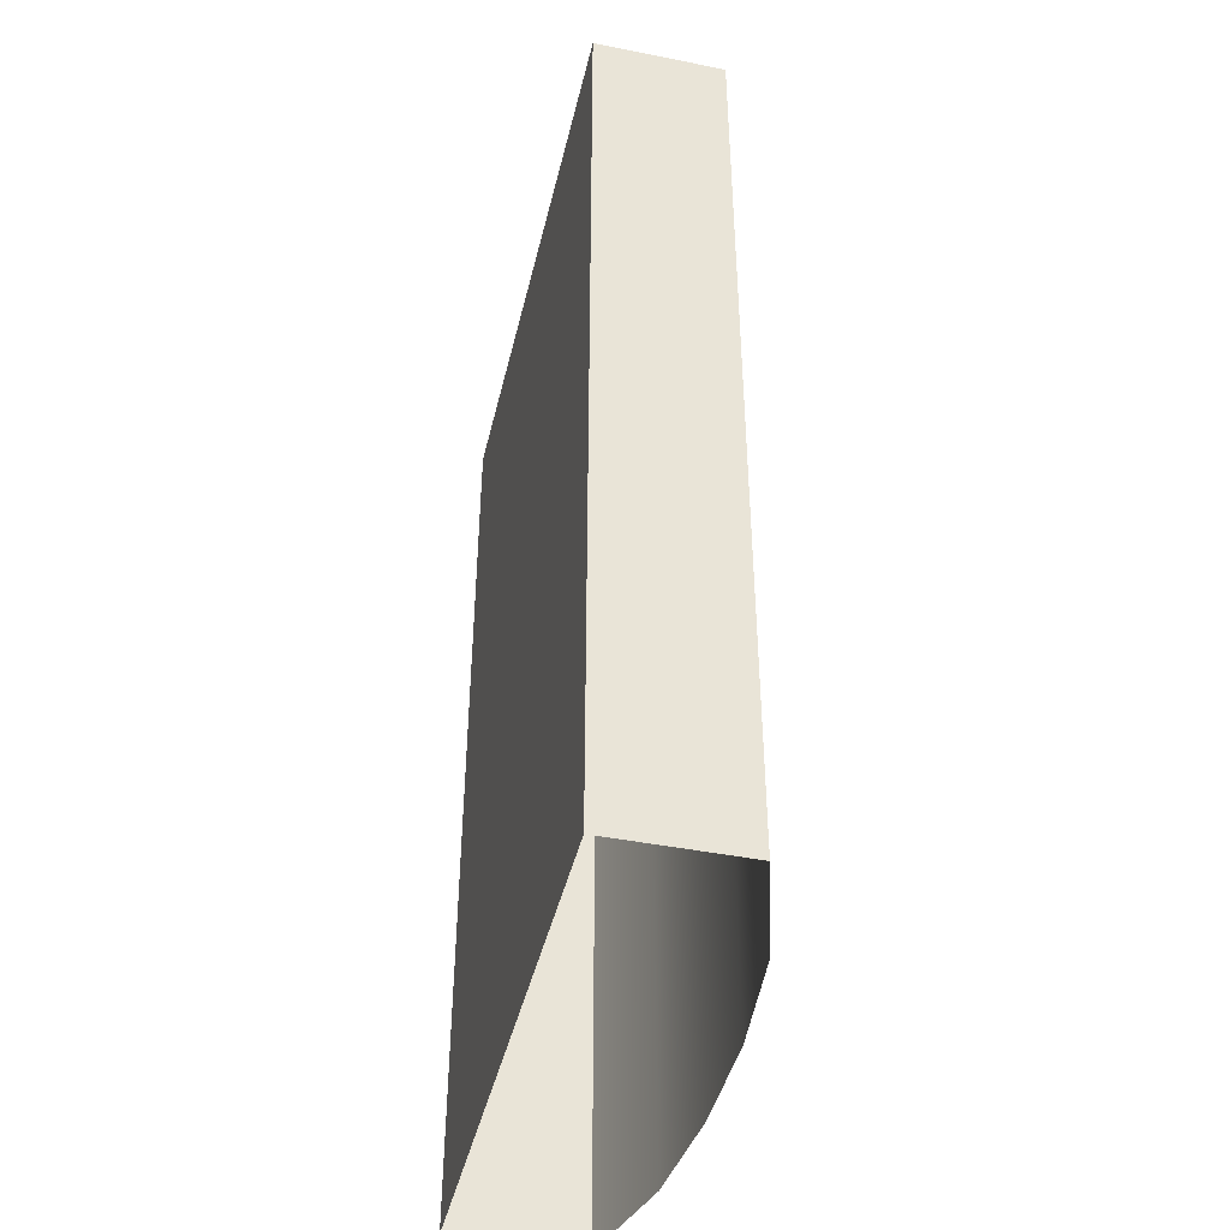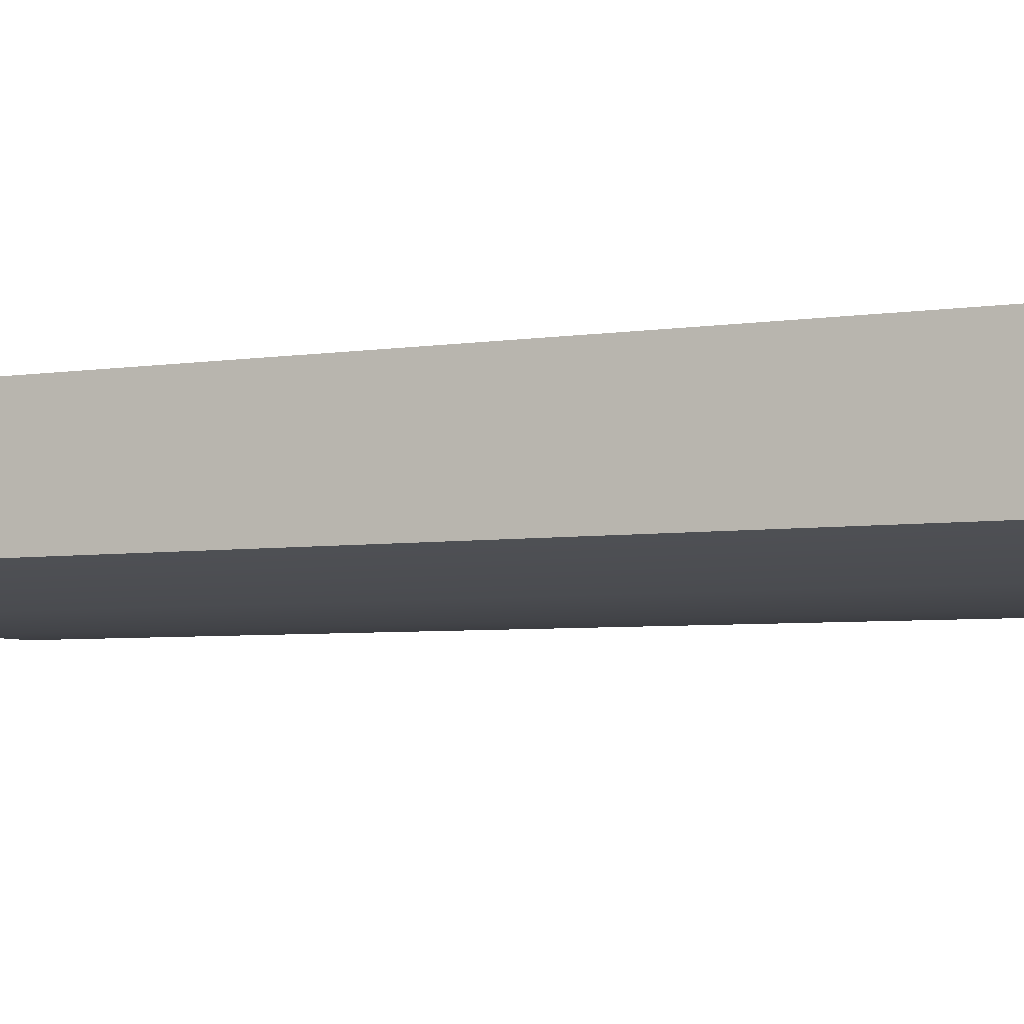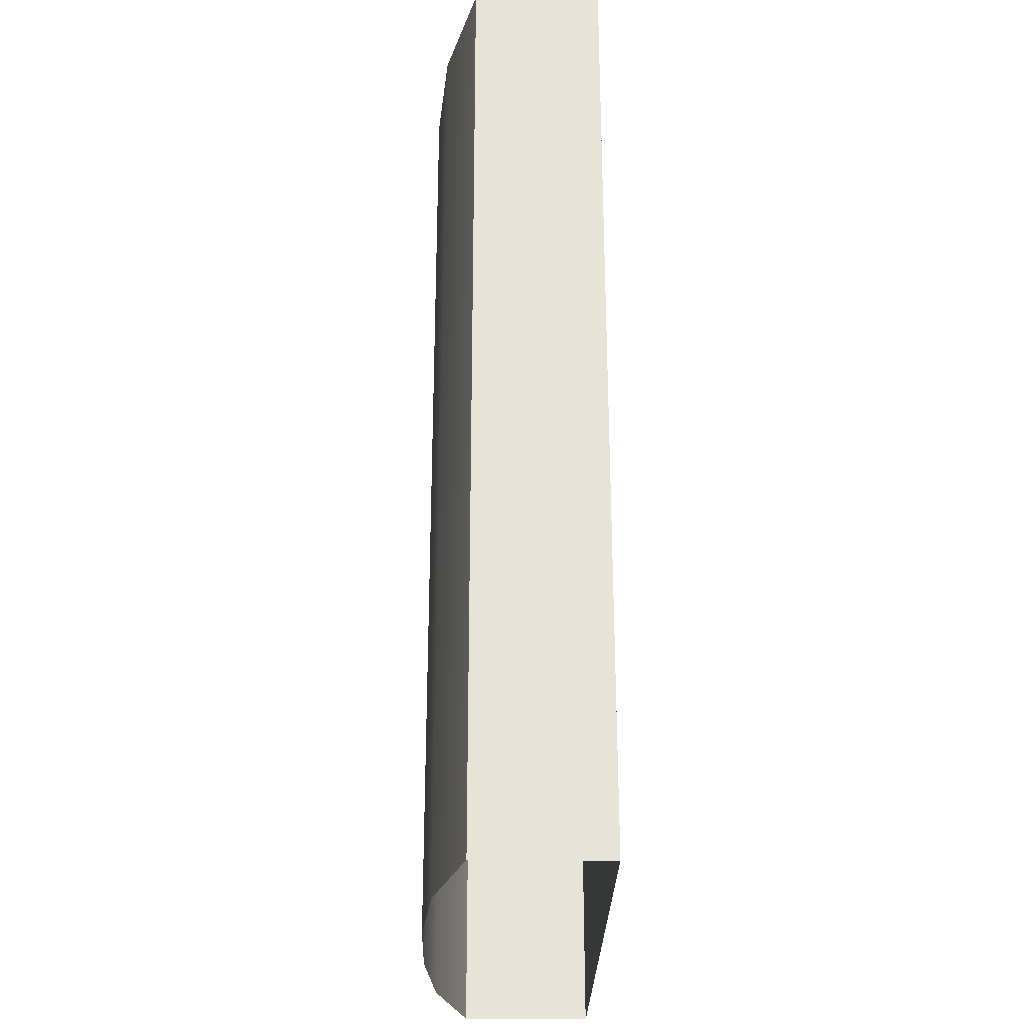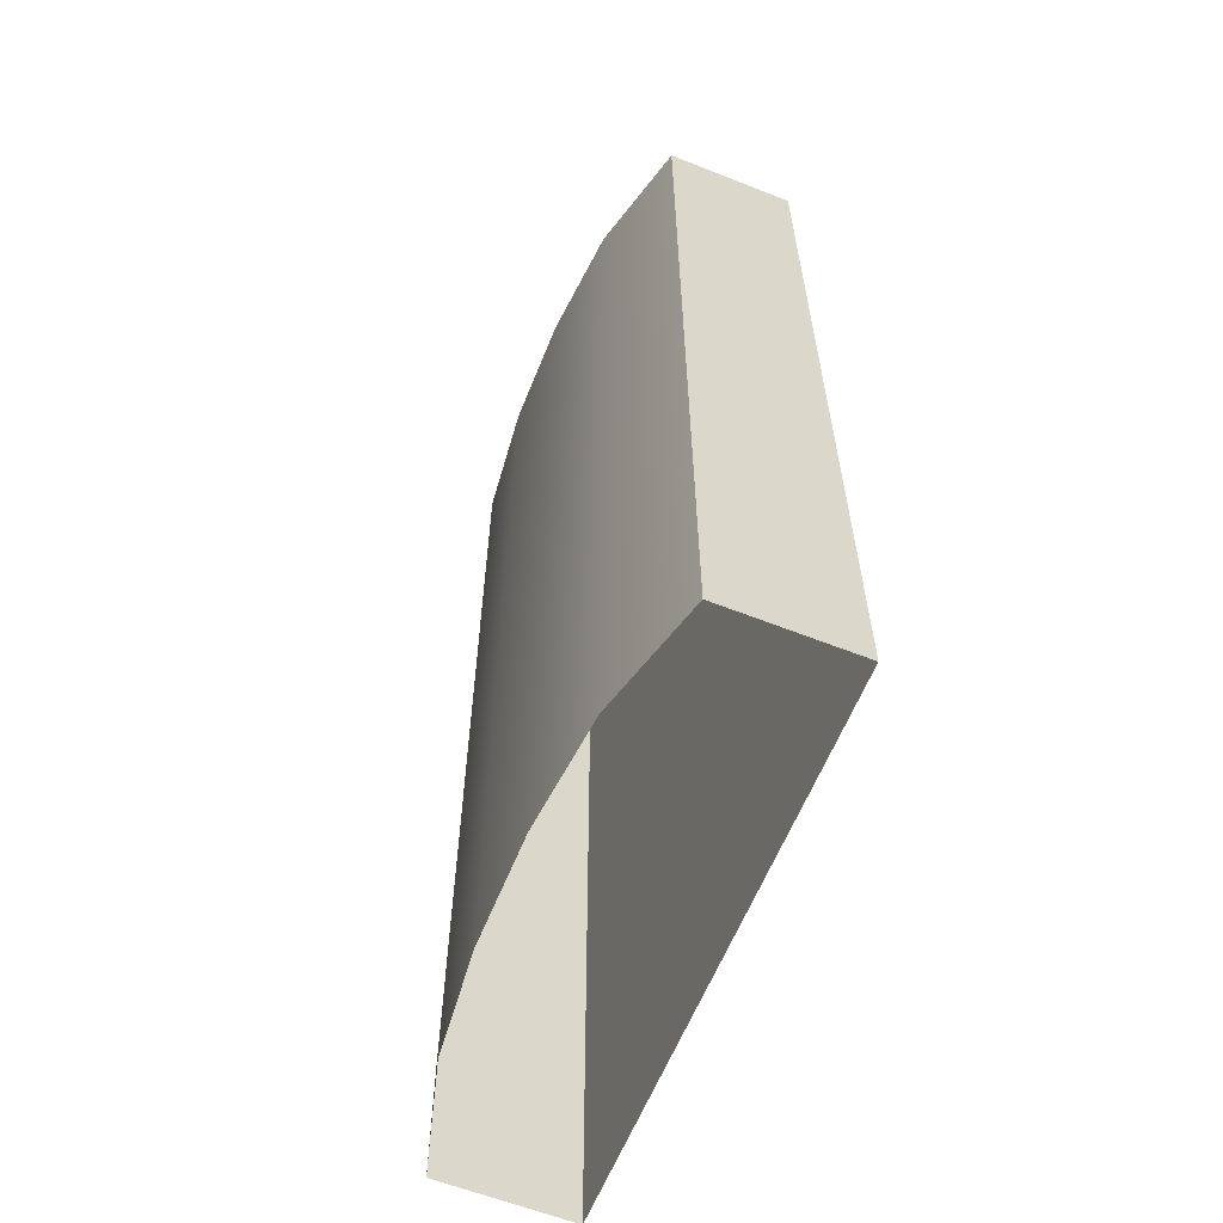
<metadata>
{"format":"obj","ext":"obj","renderer":"f3d","projection":"perspective","resolution":1024,"background":"white","views":[{"elev":-43.7,"azim":76.8,"up":"+Y"},{"elev":-5.0,"azim":115.8,"up":"+Z"},{"elev":-27.9,"azim":-91.2,"up":"+Y"},{"elev":-61.3,"azim":-111.9,"up":"+Y"}]}
</metadata>
<code>
v 31.7 113 9.139
v -6.514 113 -9.139
v 6.514 113 -9.139
v -31.7 113 9.139
v 19.5 113 -7.885
v 31.7 113 -4.429
v -19.5 113 -7.885
v -31.7 113 -4.429
v 32.85 114.1 -5.291
v 19.71 110.7 -9.011
v 32.85 110.7 -5.291
v 19.71 114.1 -9.011
v 6.569 110.7 -10.28
v 6.569 114.1 -10.28
v -6.569 114.1 -10.28
v -6.569 110.7 -10.28
v -19.71 114.1 -9.011
v -19.71 110.7 -9.011
v -32.85 114.1 -5.291
v -32.85 110.7 -5.291
v 32.85 114.1 10.28
v 31.7 114.1 -4.429
v 32.85 114.1 -5.291
v 31.7 114.1 9.139
v 19.5 114.1 -7.885
v 19.71 114.1 -9.011
v 6.514 114.1 -9.139
v 6.569 114.1 -10.28
v -6.569 114.1 -10.28
v -6.514 114.1 -9.139
v -19.5 114.1 -7.885
v -19.71 114.1 -9.011
v -31.7 114.1 -4.429
v -32.85 114.1 -5.291
v -31.7 114.1 9.139
v -32.85 114.1 10.28
v 31.7 114.1 9.139
v 31.7 113 -4.429
v 31.7 114.1 -4.429
v 31.7 113 9.139
v 31.7 114.1 -4.429
v 19.5 113 -7.885
v 19.5 114.1 -7.885
v 31.7 113 -4.429
v 19.5 114.1 -7.885
v 6.514 113 -9.139
v 6.514 114.1 -9.139
v 19.5 113 -7.885
v -6.514 114.1 -9.139
v 6.514 113 -9.139
v -6.514 113 -9.139
v 6.514 114.1 -9.139
v -6.514 114.1 -9.139
v -19.5 113 -7.885
v -19.5 114.1 -7.885
v -6.514 113 -9.139
v -19.5 114.1 -7.885
v -31.7 113 -4.429
v -31.7 114.1 -4.429
v -19.5 113 -7.885
v -31.7 114.1 -4.429
v -31.7 113 9.139
v -31.7 114.1 9.139
v -31.7 113 -4.429
v 31.7 114.1 9.139
v -31.7 113 9.139
v 31.7 113 9.139
v -31.7 114.1 9.139
v -32.85 110.7 10.28
v 32.85 114.1 10.28
v 32.85 110.7 10.28
v -32.85 114.1 10.28
v 32.85 114.1 -5.291
v 32.85 110.7 10.28
v 32.85 114.1 10.28
v 32.85 110.7 -5.291
v -32.85 114.1 10.28
v -32.85 110.7 -5.291
v -32.85 114.1 -5.291
v -32.85 110.7 10.28
v 32.85 6.787 -5.291
v 19.71 110.7 -9.011
v 19.71 6.787 -9.011
v 32.85 110.7 -5.291
v 6.569 110.7 -10.28
v 6.569 6.787 -10.28
v -6.569 6.787 -10.28
v -6.569 110.7 -10.28
v -19.71 110.7 -9.011
v -19.71 6.787 -9.011
v -32.85 110.7 -5.291
v -32.85 6.787 -5.291
v -32.85 110.7 10.28
v 6.569 6.787 10.28
v -6.569 6.787 10.28
v 32.85 110.7 10.28
v 19.71 6.787 10.28
v 32.85 6.787 10.28
v -19.71 6.787 10.28
v -32.85 6.787 10.28
v 32.85 110.7 -5.291
v 32.85 6.787 10.28
v 32.85 110.7 10.28
v 32.85 6.787 -5.291
v -32.85 110.7 10.28
v -32.85 6.787 -5.291
v -32.85 110.7 -5.291
v -32.85 6.787 10.28
v 32.85 3.24e-16 -5.291
v 32.85 6.787 10.28
v 32.85 6.787 -5.291
v 32.85 -6.294e-16 10.28
v -6.569 6.294e-16 -10.28
v 6.569 6.787 -10.28
v -6.569 6.787 -10.28
v 6.569 6.294e-16 -10.28
v -32.85 -6.294e-16 10.28
v -32.85 6.787 -5.291
v -32.85 6.787 10.28
v -32.85 3.24e-16 -5.291
v -32.85 3.24e-16 -5.291
v -19.71 6.787 -9.011
v -32.85 6.787 -5.291
v -19.71 5.518e-16 -9.011
v -19.71 5.518e-16 -9.011
v -6.569 6.787 -10.28
v -19.71 6.787 -9.011
v -6.569 6.294e-16 -10.28
v 32.85 3.24e-16 -5.291
v 19.71 6.787 -9.011
v 19.71 5.518e-16 -9.011
v 32.85 6.787 -5.291
v 19.71 5.518e-16 -9.011
v 6.569 6.787 -10.28
v 6.569 6.294e-16 -10.28
v 19.71 6.787 -9.011
v 6.569 -6.294e-16 10.28
v -6.569 6.787 10.28
v 6.569 6.787 10.28
v -6.569 -6.294e-16 10.28
v 32.85 -6.294e-16 10.28
v 19.71 6.787 10.28
v 32.85 6.787 10.28
v 19.71 -6.294e-16 10.28
v 19.71 -6.294e-16 10.28
v 6.569 6.787 10.28
v 19.71 6.787 10.28
v 6.569 -6.294e-16 10.28
v -32.85 6.787 10.28
v -19.71 -6.294e-16 10.28
v -32.85 -6.294e-16 10.28
v -19.71 6.787 10.28
v -19.71 6.787 10.28
v -6.569 -6.294e-16 10.28
v -19.71 -6.294e-16 10.28
v -6.569 6.787 10.28
v 22.1 114.4 -1.186
v 14.89 114.4 -3.614
v 22.1 114.4 -3.614
v 14.89 114.4 -1.186
v 22.1 112.9 -1.186
v 22.1 114.4 -3.614
v 22.1 112.9 -3.614
v 22.1 114.4 -1.186
v 22.1 112.9 -3.614
v 14.89 114.4 -3.614
v 14.89 112.9 -3.614
v 22.1 114.4 -3.614
v 14.89 112.9 -3.614
v 14.89 114.4 -1.186
v 14.89 112.9 -1.186
v 14.89 114.4 -3.614
v 14.89 112.9 -1.186
v 22.1 114.4 -1.186
v 22.1 112.9 -1.186
v 14.89 114.4 -1.186
v 15.94 112.9 -1.148
v 16.51 112.9 -1.472
v 15.94 112.9 -1.472
v 16.51 112.9 -1.148
v 15.94 114 -1.148
v 16.51 114 -1.472
v 16.51 114 -1.148
v 15.94 114 -1.472
v 15.94 112.9 -1.148
v 16.51 114 -1.148
v 16.51 112.9 -1.148
v 15.94 114 -1.148
v 16.51 112.9 -1.148
v 16.51 114 -1.472
v 16.51 112.9 -1.472
v 16.51 114 -1.148
v 15.94 112.9 -1.472
v 15.94 114 -1.148
v 15.94 112.9 -1.148
v 15.94 114 -1.472
v 15.37 112.9 -1.148
v 15.94 112.9 -1.472
v 15.37 112.9 -1.472
v 15.94 112.9 -1.148
v 15.37 114 -1.148
v 15.94 114 -1.472
v 15.94 114 -1.148
v 15.37 114 -1.472
v 15.37 112.9 -1.148
v 15.94 114 -1.148
v 15.94 112.9 -1.148
v 15.37 114 -1.148
v 15.94 112.9 -1.148
v 15.94 114 -1.472
v 15.94 112.9 -1.472
v 15.94 114 -1.148
v 15.37 112.9 -1.472
v 15.37 114 -1.148
v 15.37 112.9 -1.148
v 15.37 114 -1.472
v 1.746 113.8 0.5369
v 4.03 113.8 2.243
v 1.746 113.8 2.243
v 4.03 113.8 0.5369
v 1.746 113 0.5369
v 1.746 113.8 2.243
v 1.746 113 2.243
v 1.746 113.8 0.5369
v 1.746 113 2.243
v 4.03 113.8 2.243
v 4.03 113 2.243
v 1.746 113.8 2.243
v 4.03 113 2.243
v 4.03 113.8 0.5369
v 4.03 113 0.5369
v 4.03 113.8 2.243
v 4.03 113 0.5369
v 1.746 113.8 0.5369
v 1.746 113 0.5369
v 4.03 113.8 0.5369
v -2.72 113.8 -3.035
v -0.4363 113.8 -1.329
v -2.72 113.8 -1.329
v -0.4363 113.8 -3.035
v -2.72 113 -3.035
v -2.72 113.8 -1.329
v -2.72 113 -1.329
v -2.72 113.8 -3.035
v -2.72 113 -1.329
v -0.4363 113.8 -1.329
v -0.4363 113 -1.329
v -2.72 113.8 -1.329
v -0.4363 113 -1.329
v -0.4363 113.8 -3.035
v -0.4363 113 -3.035
v -0.4363 113.8 -1.329
v -0.4363 113 -3.035
v -2.72 113.8 -3.035
v -2.72 113 -3.035
v -0.4363 113.8 -3.035
v -21.07 114.4 0.474
v -23.29 114.4 -2.835
v -21.07 114.4 -2.835
v -23.29 114.4 0.474
v -21.07 112.9 0.474
v -21.07 114.4 -2.835
v -21.07 112.9 -2.835
v -21.07 114.4 0.474
v -21.07 112.9 -2.835
v -23.29 114.4 -2.835
v -23.29 112.9 -2.835
v -21.07 114.4 -2.835
v -23.29 112.9 -2.835
v -23.29 114.4 0.474
v -23.29 112.9 0.474
v -23.29 114.4 -2.835
v -23.29 112.9 0.474
v -21.07 114.4 0.474
v -21.07 112.9 0.474
v -23.29 114.4 0.474
v -22.24 112.9 0.512
v -21.67 112.9 0.1879
v -22.24 112.9 0.1879
v -21.67 112.9 0.512
v -22.24 114 0.512
v -21.67 114 0.1879
v -21.67 114 0.512
v -22.24 114 0.1879
v -22.24 112.9 0.512
v -21.67 114 0.512
v -21.67 112.9 0.512
v -22.24 114 0.512
v -21.67 112.9 0.512
v -21.67 114 0.1879
v -21.67 112.9 0.1879
v -21.67 114 0.512
v -22.24 112.9 0.1879
v -22.24 114 0.512
v -22.24 112.9 0.512
v -22.24 114 0.1879
v -22.81 112.9 0.512
v -22.24 112.9 0.1879
v -22.81 112.9 0.1879
v -22.24 112.9 0.512
v -22.81 114 0.512
v -22.24 114 0.1879
v -22.24 114 0.512
v -22.81 114 0.1879
v -22.81 112.9 0.512
v -22.24 114 0.512
v -22.24 112.9 0.512
v -22.81 114 0.512
v -22.24 112.9 0.512
v -22.24 114 0.1879
v -22.24 112.9 0.1879
v -22.24 114 0.512
v -22.81 112.9 0.1879
v -22.81 114 0.512
v -22.81 112.9 0.512
v -22.81 114 0.1879
v -24.67 114.4 0.474
v -26.9 114.4 -2.835
v -24.67 114.4 -2.835
v -26.9 114.4 0.474
v -24.67 112.9 0.474
v -24.67 114.4 -2.835
v -24.67 112.9 -2.835
v -24.67 114.4 0.474
v -24.67 112.9 -2.835
v -26.9 114.4 -2.835
v -26.9 112.9 -2.835
v -24.67 114.4 -2.835
v -26.9 112.9 -2.835
v -26.9 114.4 0.474
v -26.9 112.9 0.474
v -26.9 114.4 -2.835
v -26.9 112.9 0.474
v -24.67 114.4 0.474
v -24.67 112.9 0.474
v -26.9 114.4 0.474
v -25.85 112.9 0.512
v -25.28 112.9 0.1879
v -25.85 112.9 0.1879
v -25.28 112.9 0.512
v -25.85 114 0.512
v -25.28 114 0.1879
v -25.28 114 0.512
v -25.85 114 0.1879
v -25.85 112.9 0.512
v -25.28 114 0.512
v -25.28 112.9 0.512
v -25.85 114 0.512
v -25.28 112.9 0.512
v -25.28 114 0.1879
v -25.28 112.9 0.1879
v -25.28 114 0.512
v -25.85 112.9 0.1879
v -25.85 114 0.512
v -25.85 112.9 0.512
v -25.85 114 0.1879
v -26.42 112.9 0.512
v -25.85 112.9 0.1879
v -26.42 112.9 0.1879
v -25.85 112.9 0.512
v -26.42 114 0.512
v -25.85 114 0.1879
v -25.85 114 0.512
v -26.42 114 0.1879
v -26.42 112.9 0.512
v -25.85 114 0.512
v -25.85 112.9 0.512
v -26.42 114 0.512
v -25.85 112.9 0.512
v -25.85 114 0.1879
v -25.85 112.9 0.1879
v -25.85 114 0.512
v -26.42 112.9 0.1879
v -26.42 114 0.512
v -26.42 112.9 0.512
v -26.42 114 0.1879
v -11.47 113.8 -2.648
v -10.74 113.8 -0.9419
v -11.47 113.8 -0.9419
v -10.74 113.8 -2.648
v -11.47 113 -2.648
v -11.47 113.8 -0.9419
v -11.47 113 -0.9419
v -11.47 113.8 -2.648
v -11.47 113 -0.9419
v -10.74 113.8 -0.9419
v -10.74 113 -0.9419
v -11.47 113.8 -0.9419
v -10.74 113 -0.9419
v -10.74 113.8 -2.648
v -10.74 113 -2.648
v -10.74 113.8 -0.9419
v -10.74 113 -2.648
v -11.47 113.8 -2.648
v -11.47 113 -2.648
v -10.74 113.8 -2.648
v -14.72 113.8 -2.648
v -13.99 113.8 -0.9419
v -14.72 113.8 -0.9419
v -13.99 113.8 -2.648
v -14.72 113 -2.648
v -14.72 113.8 -0.9419
v -14.72 113 -0.9419
v -14.72 113.8 -2.648
v -14.72 113 -0.9419
v -13.99 113.8 -0.9419
v -13.99 113 -0.9419
v -14.72 113.8 -0.9419
v -13.99 113 -0.9419
v -13.99 113.8 -2.648
v -13.99 113 -2.648
v -13.99 113.8 -0.9419
v -13.99 113 -2.648
v -14.72 113.8 -2.648
v -14.72 113 -2.648
v -13.99 113.8 -2.648
v -11.47 113.8 0.5369
v -10.74 113.8 2.243
v -11.47 113.8 2.243
v -10.74 113.8 0.5369
v -11.47 113 0.5369
v -11.47 113.8 2.243
v -11.47 113 2.243
v -11.47 113.8 0.5369
v -11.47 113 2.243
v -10.74 113.8 2.243
v -10.74 113 2.243
v -11.47 113.8 2.243
v -10.74 113 2.243
v -10.74 113.8 0.5369
v -10.74 113 0.5369
v -10.74 113.8 2.243
v -10.74 113 0.5369
v -11.47 113.8 0.5369
v -11.47 113 0.5369
v -10.74 113.8 0.5369
v -14.72 113.8 0.5369
v -13.99 113.8 2.243
v -14.72 113.8 2.243
v -13.99 113.8 0.5369
v -14.72 113 0.5369
v -14.72 113.8 2.243
v -14.72 113 2.243
v -14.72 113.8 0.5369
v -14.72 113 2.243
v -13.99 113.8 2.243
v -13.99 113 2.243
v -14.72 113.8 2.243
v -13.99 113 2.243
v -13.99 113.8 0.5369
v -13.99 113 0.5369
v -13.99 113.8 2.243
v -13.99 113 0.5369
v -14.72 113.8 0.5369
v -14.72 113 0.5369
v -13.99 113.8 0.5369
v -11.47 113.8 3.571
v -10.74 113.8 5.277
v -11.47 113.8 5.277
v -10.74 113.8 3.571
v -11.47 113 3.571
v -11.47 113.8 5.277
v -11.47 113 5.277
v -11.47 113.8 3.571
v -11.47 113 5.277
v -10.74 113.8 5.277
v -10.74 113 5.277
v -11.47 113.8 5.277
v -10.74 113 5.277
v -10.74 113.8 3.571
v -10.74 113 3.571
v -10.74 113.8 5.277
v -10.74 113 3.571
v -11.47 113.8 3.571
v -11.47 113 3.571
v -10.74 113.8 3.571
v -14.72 113.8 3.571
v -13.99 113.8 5.277
v -14.72 113.8 5.277
v -13.99 113.8 3.571
v -14.72 113 3.571
v -14.72 113.8 5.277
v -14.72 113 5.277
v -14.72 113.8 3.571
v -14.72 113 5.277
v -13.99 113.8 5.277
v -13.99 113 5.277
v -14.72 113.8 5.277
v -13.99 113 5.277
v -13.99 113.8 3.571
v -13.99 113 3.571
v -13.99 113.8 5.277
v -13.99 113 3.571
v -14.72 113.8 3.571
v -14.72 113 3.571
v -13.99 113.8 3.571
g Skyscraper_08
f 3 2 1
f 4 1 2
f 5 3 1
f 6 5 1
f 7 4 2
f 8 4 7
f 11 10 9
f 12 9 10
f 10 13 12
f 14 12 13
f 14 13 15
f 16 15 13
f 15 16 17
f 18 17 16
f 17 18 19
f 20 19 18
f 23 22 21
f 24 21 22
f 22 23 25
f 26 25 23
f 25 26 27
f 28 27 26
f 28 29 27
f 30 27 29
f 30 29 31
f 32 31 29
f 31 32 33
f 34 33 32
f 33 34 35
f 24 35 21
f 36 35 34
f 36 21 35
f 39 38 37
f 40 37 38
f 43 42 41
f 44 41 42
f 47 46 45
f 48 45 46
f 51 50 49
f 52 49 50
f 55 54 53
f 56 53 54
f 59 58 57
f 60 57 58
f 63 62 61
f 64 61 62
f 67 66 65
f 68 65 66
f 71 70 69
f 72 69 70
f 75 74 73
f 76 73 74
f 79 78 77
f 80 77 78
f 83 82 81
f 84 81 82
f 82 83 85
f 86 85 83
f 86 87 85
f 88 85 87
f 88 87 89
f 90 89 87
f 89 90 91
f 92 91 90
f 95 94 93
f 96 93 94
f 97 96 94
f 98 96 97
f 99 95 93
f 100 99 93
f 103 102 101
f 104 101 102
f 107 106 105
f 108 105 106
f 111 110 109
f 112 109 110
f 115 114 113
f 116 113 114
f 119 118 117
f 120 117 118
f 123 122 121
f 124 121 122
f 127 126 125
f 128 125 126
f 131 130 129
f 132 129 130
f 135 134 133
f 136 133 134
f 139 138 137
f 140 137 138
f 143 142 141
f 144 141 142
f 147 146 145
f 148 145 146
f 151 150 149
f 152 149 150
f 155 154 153
f 156 153 154
f 159 158 157
f 160 157 158
f 163 162 161
f 164 161 162
f 167 166 165
f 168 165 166
f 171 170 169
f 172 169 170
f 175 174 173
f 176 173 174
f 179 178 177
f 180 177 178
f 183 182 181
f 184 181 182
f 187 186 185
f 188 185 186
f 191 190 189
f 192 189 190
f 195 194 193
f 196 193 194
f 199 198 197
f 200 197 198
f 203 202 201
f 204 201 202
f 207 206 205
f 208 205 206
f 211 210 209
f 212 209 210
f 215 214 213
f 216 213 214
f 219 218 217
f 220 217 218
f 223 222 221
f 224 221 222
f 227 226 225
f 228 225 226
f 231 230 229
f 232 229 230
f 235 234 233
f 236 233 234
f 239 238 237
f 240 237 238
f 243 242 241
f 244 241 242
f 247 246 245
f 248 245 246
f 251 250 249
f 252 249 250
f 255 254 253
f 256 253 254
f 259 258 257
f 260 257 258
f 263 262 261
f 264 261 262
f 267 266 265
f 268 265 266
f 271 270 269
f 272 269 270
f 275 274 273
f 276 273 274
f 279 278 277
f 280 277 278
f 283 282 281
f 284 281 282
f 287 286 285
f 288 285 286
f 291 290 289
f 292 289 290
f 295 294 293
f 296 293 294
f 299 298 297
f 300 297 298
f 303 302 301
f 304 301 302
f 307 306 305
f 308 305 306
f 311 310 309
f 312 309 310
f 315 314 313
f 316 313 314
f 319 318 317
f 320 317 318
f 323 322 321
f 324 321 322
f 327 326 325
f 328 325 326
f 331 330 329
f 332 329 330
f 335 334 333
f 336 333 334
f 339 338 337
f 340 337 338
f 343 342 341
f 344 341 342
f 347 346 345
f 348 345 346
f 351 350 349
f 352 349 350
f 355 354 353
f 356 353 354
f 359 358 357
f 360 357 358
f 363 362 361
f 364 361 362
f 367 366 365
f 368 365 366
f 371 370 369
f 372 369 370
f 375 374 373
f 376 373 374
f 379 378 377
f 380 377 378
f 383 382 381
f 384 381 382
f 387 386 385
f 388 385 386
f 391 390 389
f 392 389 390
f 395 394 393
f 396 393 394
f 399 398 397
f 400 397 398
f 403 402 401
f 404 401 402
f 407 406 405
f 408 405 406
f 411 410 409
f 412 409 410
f 415 414 413
f 416 413 414
f 419 418 417
f 420 417 418
f 423 422 421
f 424 421 422
f 427 426 425
f 428 425 426
f 431 430 429
f 432 429 430
f 435 434 433
f 436 433 434
f 439 438 437
f 440 437 438
f 443 442 441
f 444 441 442
f 447 446 445
f 448 445 446
f 451 450 449
f 452 449 450
f 455 454 453
f 456 453 454
f 459 458 457
f 460 457 458
f 463 462 461
f 464 461 462
f 467 466 465
f 468 465 466
f 471 470 469
f 472 469 470
f 475 474 473
f 476 473 474
f 479 478 477
f 480 477 478
f 483 482 481
f 484 481 482
f 487 486 485
f 488 485 486
f 491 490 489
f 492 489 490
f 495 494 493
f 496 493 494

</code>
